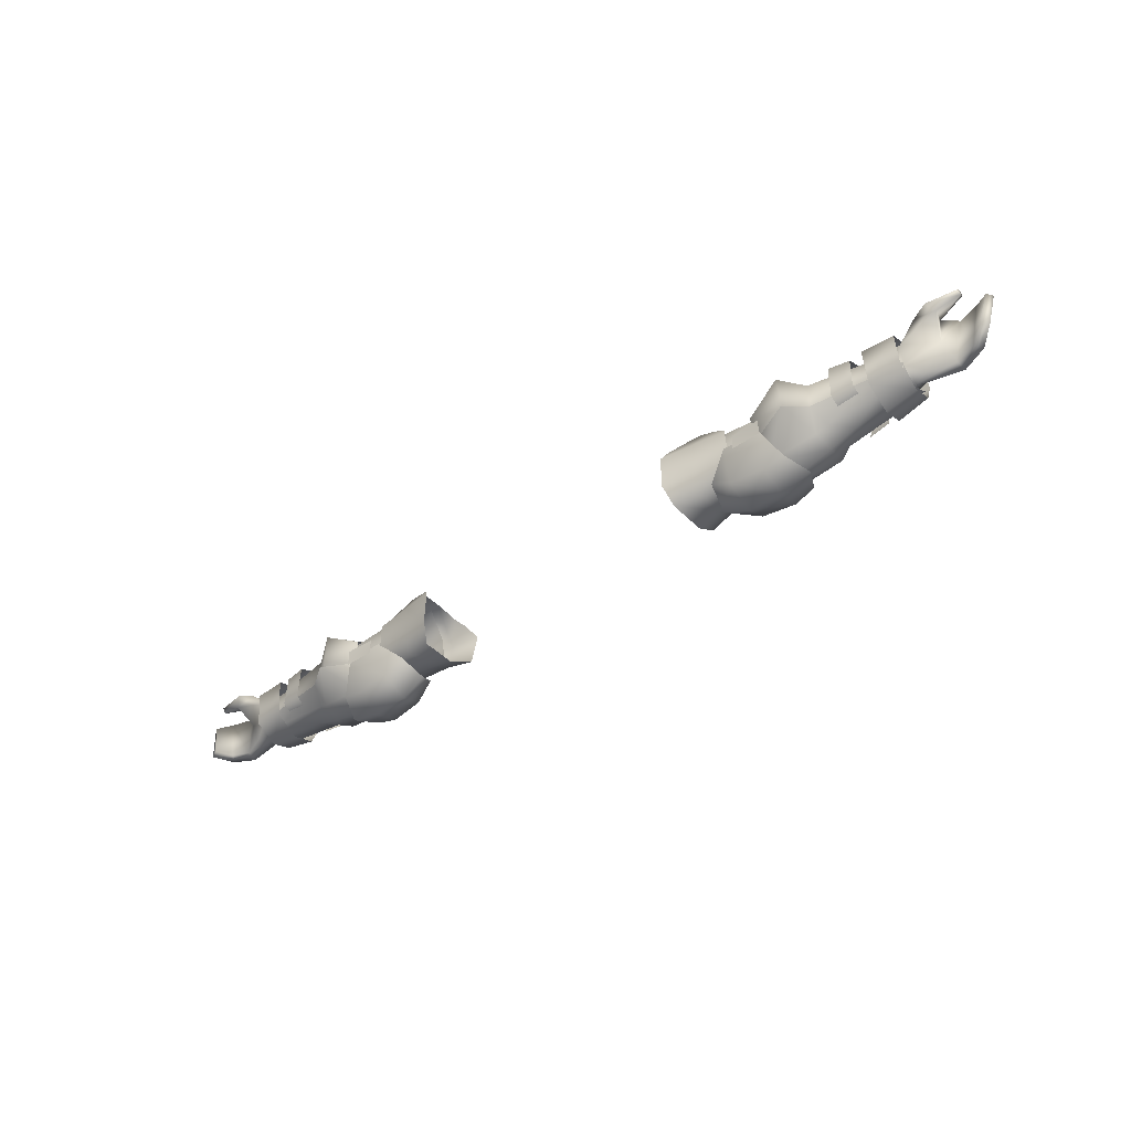
<metadata>
{"format":"obj","ext":"obj","renderer":"f3d","projection":"perspective","resolution":1024,"background":"white","views":[{"elev":-45.0,"azim":38.2,"up":"+Z"}]}
</metadata>
<code>
g mesh00
v -48.93 33.51 -7.419
v -39.78 32.87 -6.955
v -46.15 30.76 -1.012
v -35.73 31.02 -4.376
v -35.32 31.15 0.5574
v -39.83 37.5 -6.959
v -39.78 32.87 -6.955
v -48.93 33.51 -7.419
v -48.93 33.51 -7.419
v -48.81 37.36 -7.443
v -39.83 37.5 -6.959
v -46.13 41.59 -0.9904
v -35.72 40.81 -4.396
v -35.29 39.89 0.5975
v -35.29 39.89 0.5975
v -46.13 41.59 -0.9904
v -41.35 36.03 3.218
v -48 36.48 2.826
v -35.32 31.15 0.5574
v -41.35 36.03 3.218
v -46.15 30.76 -1.012
v -48 36.48 2.826
f 1 2 3
f 3 2 4
f 3 4 5
f 6 7 8
f 9 10 11
f 11 10 12
f 11 12 13
f 13 12 14
f 15 16 17
f 17 16 18
f 19 20 21
f 21 20 22
v -70 36.43 -6.197
v -70 36.65 -5.804
v -70 40.4 -1.878
v -65.55 40.77 -2.33
v -65.55 36.62 -6.255
v -69.09 40.88 -1.792
v -69.09 40.88 -1.792
v -69.05 36.95 2.501
v -65.55 40.77 -2.33
v -70 33.19 0.7093
v -70 37.03 2.492
v -73.42 32.46 3.888
v -74.14 37.24 5.486
v -69.04 33.17 -4.747
v -70 40.4 -1.878
v -70 36.65 -5.804
v -77.58 38.89 -5.654
v -77.58 38.89 -5.654
v -79.03 40.83 -0.4634
v -70 40.4 -1.878
v -78.35 39.7 3.853
v -70 37.03 2.492
v -74.14 37.24 5.486
v -70 40.4 -1.878
v -70 37.03 2.492
v -68.94 33.01 0.6056
v -70 33.19 0.7093
v -70 33.27 -4.219
v -73.42 32.46 3.888
v -77.33 32.54 3.132
v -70 33.19 0.7093
v -75.78 35.83 -0.2807
v -70 33.27 -4.219
v -72.76 34.83 -5.913
v -70 36.65 -5.804
v -77.27 36.86 -5.365
v -77.58 38.89 -5.654
v -69.09 40.88 -1.792
v -65.55 36.62 -6.255
v -65.55 33.03 -4.379
v -65.55 32.99 0.2994
v -65.55 36.93 2.331
v -70 32.95 -3.632
v -70 34.27 -5.764
v -65.55 33.97 -6.307
v -70 36.59 -6.499
v -65.55 36.53 -6.95
v -70 39.29 -4.993
v -65.55 39.48 -6.167
v -70 40.83 -3.112
f 23 24 25
f 26 27 28
f 29 30 31
f 32 33 34
f 34 33 35
f 24 23 36
f 37 38 39
f 40 41 42
f 42 41 43
f 42 43 44
f 44 43 45
f 29 46 30
f 30 46 47
f 30 47 48
f 48 47 49
f 48 49 36
f 36 49 50
f 36 50 24
f 51 52 53
f 53 52 54
f 53 54 55
f 55 54 56
f 55 56 57
f 57 56 58
f 57 58 59
f 25 60 23
f 23 60 61
f 23 61 36
f 36 61 62
f 36 62 48
f 48 62 63
f 48 63 30
f 30 63 64
f 30 64 31
f 65 66 67
f 67 66 68
f 67 68 69
f 69 68 70
f 69 70 71
f 71 70 72
v -58.24 30.48 1.026
v -62 30.96 0.8012
v -62 30.63 -5.382
v -33.78 31.9 -8.747
v -37.48 31.5 -11.1
v -37.36 37.01 -12.95
v -43.77 36.98 -13.27
v -49.38 36.93 -11.9
v -47.41 41.21 -10.67
v -44.94 42.72 -5.801
v -39.74 42.41 -2.959
v -39.67 42.44 -5.806
v -50.35 28.78 -4.811
v -54.01 31.13 -4.902
v -53.62 36.68 -8.784
v -65.55 33.97 -6.307
v -54.17 30.49 -5.158
v -65.55 32.33 -4.272
v -58.24 30.23 -5.872
v -65.55 36.62 -6.255
v -53.62 36.68 -8.784
v -65.55 33.03 -4.379
v -54.01 31.13 -4.902
v -70 32.95 -3.632
v -58.24 43.16 -2.138
v -62 42.66 -2.166
v -62 36.95 3.933
v -58.24 37.02 4.424
v -65.55 41 -3.354
v -65.55 39.48 -6.167
v -70 40.83 -3.112
v -62 42.66 -2.166
v -58.24 43.16 -2.138
v -62 41.57 -4.929
v -58.24 42.08 -5.111
v -50.67 44.72 -1.991
v -44.41 42.62 -2.451
v -44.92 40.34 -9.989
v -53.71 42.2 -2.129
v -53.62 36.68 -8.784
v -65.55 40.77 -2.33
v -65.55 36.62 -6.255
v -43.61 41.52 -11.75
v -50.52 44.04 -1.501
v -53.71 42.2 -2.129
v -53.59 37.07 4.282
v -53.71 42.2 -2.129
v -50.52 44.04 -1.501
v -49.06 36.88 -9.977
v -37.88 29.74 -4.767
v -47.41 32.17 -10.65
v -43.59 31.93 -11.76
v -44.74 29.95 -5.152
v -39.65 29.75 -5.785
v -39.73 29.71 -2.92
v -44.95 29.71 -5.808
v -44.88 29.46 -2.95
v -44.87 42.98 -2.972
v -58.24 30.23 -5.872
v -62 30.63 -5.382
v -58.24 32 -6.745
v -62 32.17 -6.231
v -65.55 33.03 -4.379
v -54.01 31.13 -4.902
v -65.55 32.99 0.2994
v -53.82 31.17 0.796
v -65.55 36.93 2.331
v -53.59 37.07 4.282
v -65.55 40.77 -2.33
v -53.71 42.2 -2.129
v -53.82 31.17 0.796
v -49.77 28.27 2.634
v -49.73 37.19 7.259
v -44.73 42.63 -5.151
v -37.86 42.1 -4.775
v -37.54 41 -11.15
v -33.78 39.83 -8.767
v -32.73 36.73 -10.61
v -53.95 42.64 -3.247
v -53.42 40.61 -8.756
v -53.74 36.64 -9.758
v -44.24 36.81 -12.11
v -53.19 33.09 -8.808
v -44.58 32.61 -9.946
v -50.36 27.89 -4.75
v -44.61 30.63 -5.011
v -55.27 33.7 -7.558
v -58.49 36.73 -7.888
v -55.43 39.91 -7.311
v -65.55 36.53 -6.95
v -43.33 42.4 -1.044
v -45.87 38.68 3.095
v -46.03 33.85 3.301
v -43.3 29.89 -1.053
v -44 33.42 -9.036
v -43.99 39.5 -9.012
v -43.33 42.4 -1.044
f 73 74 75
f 76 77 78
f 79 80 81
f 82 83 84
f 85 86 87
f 88 89 90
f 75 91 73
f 92 93 94
f 94 93 95
f 88 90 96
f 97 98 99
f 74 73 99
f 99 73 100
f 99 100 97
f 101 102 103
f 104 105 106
f 106 105 107
f 108 109 110
f 111 112 113
f 113 112 114
f 115 79 81
f 116 117 118
f 119 120 87
f 87 120 121
f 87 121 85
f 77 76 122
f 80 79 123
f 123 79 124
f 123 124 125
f 126 127 128
f 128 127 129
f 83 82 130
f 131 132 133
f 133 132 134
f 135 136 137
f 137 136 138
f 137 138 139
f 139 138 140
f 139 140 141
f 141 140 142
f 86 85 143
f 143 85 144
f 143 144 118
f 118 144 145
f 118 145 116
f 146 147 148
f 148 147 149
f 148 149 78
f 78 149 150
f 78 150 76
f 122 125 77
f 77 125 124
f 77 124 78
f 78 124 79
f 78 79 148
f 148 79 115
f 148 115 146
f 146 115 81
f 151 108 152
f 152 108 110
f 152 110 153
f 153 110 154
f 153 154 155
f 155 154 156
f 155 156 157
f 157 156 158
f 157 89 155
f 155 89 159
f 155 159 153
f 153 159 160
f 153 160 152
f 152 160 161
f 152 161 151
f 89 88 159
f 159 88 162
f 159 162 160
f 160 162 102
f 160 102 161
f 161 102 101
f 161 101 151
f 163 116 164
f 164 116 145
f 164 145 165
f 165 145 144
f 165 144 166
f 166 144 85
f 166 85 167
f 167 85 121
f 167 121 168
f 168 121 120
f 168 120 169
v 35.32 31.15 0.5574
v 35.73 31.02 -4.376
v 46.15 30.76 -1.012
v 39.78 32.87 -6.955
v 48.93 33.51 -7.419
v 48.93 33.51 -7.419
v 39.78 32.87 -6.955
v 48.81 37.36 -7.443
v 39.83 37.5 -6.959
v 46.13 41.59 -0.9904
v 35.72 40.81 -4.396
v 35.29 39.89 0.5975
v 35.29 39.89 0.5975
v 41.35 36.03 3.218
v 46.13 41.59 -0.9904
v 48 36.48 2.826
v 35.32 31.15 0.5574
v 46.15 30.76 -1.012
v 41.35 36.03 3.218
v 48 36.48 2.826
f 170 171 172
f 172 171 173
f 172 173 174
f 175 176 177
f 177 176 178
f 177 178 179
f 179 178 180
f 179 180 181
f 182 183 184
f 184 183 185
f 186 187 188
f 188 187 189
v 78.35 39.7 3.853
v 70 37.03 2.492
v 74.14 37.24 5.486
v 70 36.43 -6.197
v 65.55 36.62 -6.255
v 65.55 40.77 -2.33
v 70 37.03 2.492
v 69.05 36.95 2.501
v 68.94 33.01 0.6056
v 65.55 40.77 -2.33
v 65.55 36.93 2.331
v 69.09 40.88 -1.792
v 70 32.95 -3.632
v 65.55 32.33 -4.272
v 70 34.27 -5.764
v 69.09 40.88 -1.792
v 70 40.4 -1.878
v 70 36.65 -5.804
v 70 33.19 0.7093
v 73.42 32.46 3.888
v 70 37.03 2.492
v 74.14 37.24 5.486
v 77.58 38.89 -5.654
v 70 36.65 -5.804
v 70 40.4 -1.878
v 70 37.03 2.492
v 78.35 39.7 3.853
v 70 40.4 -1.878
v 79.03 40.83 -0.4634
v 77.58 38.89 -5.654
v 69.04 33.17 -4.747
v 70 33.27 -4.219
v 70 33.19 0.7093
v 77.58 38.89 -5.654
v 77.27 36.86 -5.365
v 70 36.65 -5.804
v 72.76 34.83 -5.913
v 70 33.27 -4.219
v 75.78 35.83 -0.2807
v 70 33.19 0.7093
v 77.33 32.54 3.132
v 73.42 32.46 3.888
v 65.55 32.33 -4.272
v 65.55 33.97 -6.307
v 70 34.27 -5.764
v 65.55 36.53 -6.95
v 70 36.59 -6.499
v 65.55 39.48 -6.167
v 70 39.29 -4.993
v 65.55 41 -3.354
v 70 40.83 -3.112
v 65.55 33.03 -4.379
v 65.55 32.99 0.2994
v 65.55 36.93 2.331
v 69.09 40.88 -1.792
v 70 40.4 -1.878
f 190 191 192
f 193 194 195
f 196 197 198
f 199 200 201
f 202 203 204
f 205 206 207
f 208 209 210
f 210 209 211
f 212 213 214
f 215 216 217
f 217 216 218
f 217 218 219
f 195 205 193
f 193 205 207
f 193 207 220
f 220 207 221
f 220 221 198
f 198 221 222
f 198 222 196
f 223 224 225
f 225 224 226
f 225 226 227
f 227 226 228
f 227 228 229
f 229 228 230
f 229 230 231
f 232 233 234
f 234 233 235
f 234 235 236
f 236 235 237
f 236 237 238
f 238 237 239
f 238 239 240
f 194 193 241
f 241 193 220
f 241 220 242
f 242 220 198
f 242 198 243
f 243 198 197
f 243 197 244
f 244 197 196
f 244 196 245
v 58.24 37.02 4.424
v 62 36.95 3.933
v 62 42.66 -2.166
v 43.59 31.93 -11.76
v 47.41 32.17 -10.65
v 44.74 29.95 -5.152
v 53.62 36.68 -8.784
v 49.06 36.88 -9.977
v 50.52 44.04 -1.501
v 55.27 33.7 -7.558
v 65.55 32.33 -4.272
v 54.17 30.49 -5.158
v 58.24 30.23 -5.872
v 62 30.63 -5.382
v 62 30.96 0.8012
v 65.55 33.03 -4.379
v 54.01 31.13 -4.902
v 65.55 36.62 -6.255
v 53.62 36.68 -8.784
v 58.24 43.16 -2.138
v 58.24 30.48 1.026
v 62 41.57 -4.929
v 58.24 42.08 -5.111
v 62 42.66 -2.166
v 58.24 43.16 -2.138
v 50.36 27.89 -4.75
v 44.61 30.63 -5.011
v 44.58 32.61 -9.946
v 65.55 40.77 -2.33
v 65.55 36.62 -6.255
v 53.71 42.2 -2.129
v 53.62 36.68 -8.784
v 53.71 42.2 -2.129
v 50.52 44.04 -1.501
v 53.59 37.07 4.282
v 49.73 37.19 7.259
v 49.77 28.27 2.634
v 53.71 42.2 -2.129
v 37.88 29.74 -4.767
v 33.78 31.9 -8.747
v 37.48 31.5 -11.1
v 32.73 36.73 -10.61
v 49.38 36.93 -11.9
v 37.86 42.1 -4.775
v 44.73 42.63 -5.151
v 37.54 41 -11.15
v 43.61 41.52 -11.75
v 37.36 37.01 -12.95
v 43.77 36.98 -13.27
v 39.65 29.75 -5.785
v 44.95 29.71 -5.808
v 39.73 29.71 -2.92
v 44.88 29.46 -2.95
v 44.87 42.98 -2.972
v 44.94 42.72 -5.801
v 39.74 42.41 -2.959
v 39.67 42.44 -5.806
v 58.24 32 -6.745
v 62 32.17 -6.231
v 58.24 30.23 -5.872
v 62 30.63 -5.382
v 65.55 40.77 -2.33
v 53.71 42.2 -2.129
v 65.55 36.93 2.331
v 53.59 37.07 4.282
v 65.55 32.99 0.2994
v 53.82 31.17 0.796
v 65.55 33.03 -4.379
v 54.01 31.13 -4.902
v 50.35 28.78 -4.811
v 54.01 31.13 -4.902
v 53.82 31.17 0.796
v 33.78 39.83 -8.767
v 47.41 41.21 -10.67
v 53.19 33.09 -8.808
v 53.74 36.64 -9.758
v 44.24 36.81 -12.11
v 53.42 40.61 -8.756
v 44.92 40.34 -9.989
v 50.67 44.72 -1.991
v 44.41 42.62 -2.451
v 53.95 42.64 -3.247
v 55.43 39.91 -7.311
v 58.49 36.73 -7.888
v 65.55 33.97 -6.307
v 65.55 36.53 -6.95
v 65.55 39.48 -6.167
v 65.55 41 -3.354
v 43.33 42.4 -1.044
v 43.99 39.5 -9.012
v 44 33.42 -9.036
v 43.3 29.89 -1.053
v 46.03 33.85 3.301
v 45.87 38.68 3.095
v 43.33 42.4 -1.044
f 246 247 248
f 249 250 251
f 252 253 254
f 255 256 257
f 258 259 260
f 261 262 263
f 263 262 264
f 248 265 246
f 247 246 260
f 260 246 266
f 260 266 258
f 267 268 269
f 269 268 270
f 271 272 273
f 274 275 276
f 276 275 277
f 278 279 280
f 280 279 281
f 280 281 282
f 254 283 252
f 284 285 286
f 286 285 287
f 250 249 288
f 289 290 291
f 291 290 292
f 291 292 293
f 293 292 294
f 295 296 297
f 297 296 298
f 299 300 301
f 301 300 302
f 303 304 305
f 305 304 306
f 307 308 309
f 309 308 310
f 309 310 311
f 311 310 312
f 311 312 313
f 313 312 314
f 253 252 315
f 315 252 316
f 315 316 282
f 282 316 317
f 282 317 280
f 294 286 293
f 293 286 287
f 293 287 291
f 291 287 318
f 291 318 289
f 290 319 292
f 292 319 288
f 292 288 294
f 294 288 249
f 294 249 286
f 286 249 251
f 286 251 284
f 257 271 320
f 320 271 273
f 320 273 321
f 321 273 322
f 321 322 323
f 323 322 324
f 323 324 325
f 325 324 326
f 325 327 323
f 323 327 328
f 323 328 321
f 321 328 329
f 321 329 320
f 320 329 255
f 320 255 257
f 256 255 330
f 330 255 329
f 330 329 331
f 331 329 328
f 331 328 332
f 332 328 327
f 332 327 333
f 334 254 335
f 335 254 253
f 335 253 336
f 336 253 315
f 336 315 337
f 337 315 282
f 337 282 338
f 338 282 281
f 338 281 339
f 339 281 279
f 339 279 340
v -35.32 31.15 0.5574
v -31.32 31.85 1.703
v -31.32 36.29 4.509
v -32.01 32.02 4.692
v -27.03 30.15 2.334
v -29.32 31.88 4.185
v -31.32 36.29 4.509
v -41.35 36.03 3.218
v -35.32 31.15 0.5574
v -31.32 31.85 1.703
v -35.32 31.15 0.5574
v -31.32 31.41 -4.737
v -35.73 31.02 -4.376
v -39.78 32.87 -6.955
v -31.32 31.41 -4.737
v -39.78 32.87 -6.955
v -31.32 35.87 -7.338
v -39.83 37.5 -6.959
v -35.72 40.81 -4.396
v -31.76 29.95 -5.669
v -31.6 32.14 -9.296
v -26.01 28.95 -6.384
v -35.01 32.21 3.875
v -37.58 31.84 2.013
v -31.97 30.06 0.7186
v -37.96 30.47 0.1551
v -38.12 30.64 -5.159
v -31.76 29.95 -5.669
v -26.01 28.95 -6.384
v -25.92 29.04 0.4071
v -38.02 41.97 -0.1754
v -37.33 40.14 1.742
v -34.92 40.11 3.83
v -25.92 29.04 0.4071
v -34.32 36.59 5.274
v -31.81 36.53 5.326
v -29.95 36.59 5.406
v -31.74 40.48 4.42
v -29.35 40.78 4.389
v -31.42 42.56 0.1527
v -27.51 41.43 2.323
v -26.18 43.51 0.2904
v -26.18 43.51 0.2904
v -31.37 41.69 -5.667
v -26.66 42.72 -6.154
v -31.45 36.74 -9.209
v -27.17 37.59 -9.346
v -26.88 30.92 -10.09
v -41.35 36.03 3.218
v -31.32 36.29 4.509
v -35.29 39.89 0.5975
v -31.32 39.64 -0.2074
v -31.32 40.43 -4.057
v -38.93 41.34 -5.342
v -37.53 36.78 -8.029
v -37.64 32.8 -7.924
v -38.12 30.64 -5.159
f 341 342 343
f 344 345 346
f 347 348 349
f 350 351 352
f 352 351 353
f 352 353 354
f 355 356 357
f 357 356 358
f 357 358 359
f 360 361 362
f 363 364 365
f 365 364 366
f 365 366 367
f 367 368 365
f 365 368 369
f 365 369 370
f 371 372 373
f 374 345 365
f 365 345 344
f 365 344 363
f 363 344 375
f 376 377 378
f 378 377 379
f 378 379 380
f 380 379 381
f 380 381 382
f 380 383 384
f 384 383 385
f 384 385 386
f 386 385 387
f 386 387 361
f 361 387 388
f 361 388 362
f 389 390 391
f 391 390 392
f 391 392 359
f 359 392 393
f 359 393 357
f 346 377 344
f 344 377 376
f 344 376 375
f 375 376 378
f 375 378 373
f 373 378 380
f 373 380 371
f 371 380 384
f 371 384 394
f 394 384 386
f 394 386 395
f 395 386 361
f 395 361 396
f 396 361 360
f 396 360 397
v -86.07 35.2 2.557
v -81.87 37.36 -5.057
v -84.7 34.36 -4.26
v -76.16 31.31 4.516
v -81.53 33.46 5.91
v -81.48 32.37 4.944
v -80.82 35.95 -4.794
v -83.32 33.61 -4.028
v -84.7 34.36 -4.26
v -81.6 33.98 4.983
v -76.43 35.9 4.658
v -76.59 33.37 6.081
v -74.14 37.24 5.486
v -83.56 37.71 3.116
v -82.54 36.27 3.839
v -79 37.58 4.23
v -73.42 32.46 3.888
v -76.16 31.31 4.516
v -77.33 32.54 3.132
v -85.15 34.51 3.131
v -75.78 35.83 -0.2807
v -77.27 36.86 -5.365
v -72.76 34.83 -5.913
v -77.58 38.89 -5.654
v -81.87 37.36 -5.057
v -81.48 32.37 4.944
v -81.53 33.46 5.91
v -81.55 33.01 4.265
v -81.6 33.98 4.983
v -76.43 35.9 4.658
v -73.42 32.46 3.888
v -76.43 35.9 4.658
v -74.14 37.24 5.486
v -78.35 39.7 3.853
v -82.54 36.27 3.839
v -85.15 34.51 3.131
v -86.07 35.2 2.557
v -84.7 34.36 -4.26
v -77.58 38.89 -5.654
v -79.03 40.83 -0.4634
v -79 37.58 4.23
v -81.48 32.37 4.944
f 398 399 400
f 401 402 403
f 404 405 406
f 407 402 408
f 408 402 409
f 408 409 410
f 411 412 413
f 414 415 416
f 399 398 411
f 411 398 417
f 411 417 412
f 418 419 420
f 421 419 422
f 422 419 404
f 422 404 406
f 423 424 425
f 425 424 426
f 425 426 427
f 402 401 409
f 409 401 428
f 409 428 410
f 429 430 431
f 432 433 405
f 405 433 434
f 405 434 435
f 436 399 437
f 437 399 411
f 437 411 431
f 431 411 413
f 431 413 429
f 405 404 432
f 432 404 419
f 432 419 438
f 438 419 418
f 438 418 427
f 427 418 416
f 427 416 425
f 425 416 415
f 425 415 439
v 31.32 36.29 4.509
v 31.32 31.85 1.703
v 35.32 31.15 0.5574
v 35.32 31.15 0.5574
v 41.35 36.03 3.218
v 31.32 36.29 4.509
v 35.32 31.15 0.5574
v 31.32 31.85 1.703
v 35.73 31.02 -4.376
v 31.32 31.41 -4.737
v 39.78 32.87 -6.955
v 35.72 40.81 -4.396
v 39.83 37.5 -6.959
v 31.32 35.87 -7.338
v 39.78 32.87 -6.955
v 31.32 31.41 -4.737
v 37.58 31.84 2.013
v 35.01 32.21 3.875
v 37.96 30.47 0.1551
v 26.01 28.95 -6.384
v 26.88 30.92 -10.09
v 31.76 29.95 -5.669
v 26.01 28.95 -6.384
v 31.76 29.95 -5.669
v 25.92 29.04 0.4071
v 31.97 30.06 0.7186
v 26.18 43.51 0.2904
v 27.51 41.43 2.323
v 31.42 42.56 0.1527
v 29.35 40.78 4.389
v 31.74 40.48 4.42
v 34.92 40.11 3.83
v 37.33 40.14 1.742
v 38.02 41.97 -0.1754
v 32.01 32.02 4.692
v 31.81 36.53 5.326
v 29.95 36.59 5.406
v 25.92 29.04 0.4071
v 27.03 30.15 2.334
v 29.32 31.88 4.185
v 34.32 36.59 5.274
v 38.12 30.64 -5.159
v 26.18 43.51 0.2904
v 26.66 42.72 -6.154
v 31.37 41.69 -5.667
v 27.17 37.59 -10.06
v 31.45 36.74 -9.209
v 31.6 32.14 -9.296
v 31.32 40.43 -4.057
v 31.32 39.64 -0.2074
v 35.29 39.89 0.5975
v 31.32 36.29 4.509
v 41.35 36.03 3.218
v 38.93 41.34 -5.342
v 37.53 36.78 -8.029
v 37.64 32.8 -7.924
v 38.12 30.64 -5.159
v 31.76 29.95 -5.669
f 440 441 442
f 443 444 445
f 446 447 448
f 448 447 449
f 448 449 450
f 451 452 453
f 453 452 454
f 453 454 455
f 456 457 458
f 459 460 461
f 462 463 464
f 464 463 465
f 466 467 468
f 468 467 469
f 468 469 470
f 471 472 473
f 474 475 476
f 477 465 478
f 478 465 474
f 478 474 479
f 479 474 476
f 469 476 470
f 470 476 475
f 470 475 480
f 480 475 474
f 480 474 457
f 457 474 465
f 457 465 458
f 458 465 463
f 458 463 481
f 482 468 483
f 483 468 484
f 483 484 485
f 485 484 486
f 485 486 460
f 460 486 487
f 460 487 461
f 453 488 451
f 451 488 489
f 451 489 490
f 490 489 491
f 490 491 492
f 480 471 470
f 470 471 473
f 470 473 468
f 468 473 493
f 468 493 484
f 484 493 494
f 484 494 486
f 486 494 495
f 486 495 487
f 487 495 496
f 487 496 497
v 76.43 35.9 4.658
v 81.53 33.46 5.91
v 81.6 33.98 4.983
v 85.15 34.51 3.131
v 86.07 35.2 2.557
v 82.54 36.27 3.839
v 75.78 35.83 -0.2807
v 79 37.58 4.23
v 76.43 35.9 4.658
v 77.27 36.86 -5.365
v 77.58 38.89 -5.654
v 80.82 35.95 -4.794
v 81.87 37.36 -5.057
v 84.7 34.36 -4.26
v 83.32 33.61 -4.028
v 78.35 39.7 3.853
v 83.56 37.71 3.116
v 79.03 40.83 -0.4634
v 81.87 37.36 -5.057
v 77.58 38.89 -5.654
v 81.48 32.37 4.944
v 76.16 31.31 4.516
v 76.59 33.37 6.081
v 73.42 32.46 3.888
v 73.42 32.46 3.888
v 77.33 32.54 3.132
v 76.16 31.31 4.516
v 81.55 33.01 4.265
v 81.48 32.37 4.944
v 74.14 37.24 5.486
v 74.14 37.24 5.486
v 76.43 35.9 4.658
v 81.53 33.46 5.91
v 81.48 32.37 4.944
v 81.6 33.98 4.983
v 79 37.58 4.23
v 84.7 34.36 -4.26
v 80.82 35.95 -4.794
v 85.15 34.51 3.131
v 84.7 34.36 -4.26
v 86.07 35.2 2.557
v 82.54 36.27 3.839
v 72.76 34.83 -5.913
f 498 499 500
f 501 502 503
f 504 505 506
f 507 508 509
f 510 511 512
f 513 514 515
f 515 514 516
f 515 516 517
f 518 499 519
f 519 499 520
f 519 520 521
f 522 523 524
f 524 523 525
f 524 525 526
f 499 498 520
f 520 498 527
f 520 527 521
f 513 528 529
f 530 531 532
f 532 531 525
f 532 525 506
f 506 525 523
f 506 523 504
f 529 533 513
f 513 533 503
f 513 503 514
f 514 503 502
f 514 502 516
f 516 502 534
f 508 510 535
f 535 510 512
f 535 512 536
f 536 512 537
f 536 537 538
f 536 539 535
f 535 539 505
f 535 505 507
f 507 505 504
f 507 504 540
v -70 32 -5.171
v -64.27 30.94 1.276
v -70 31.32 1.24
v -64.27 40.8 2.243
v -70 41.83 -1.793
v -70 40.36 2.337
v -70 36.42 -7.215
v -64.27 40.65 -6.759
v -64.27 36.36 -8.411
v -64.27 42.39 -2.176
v -64.27 40.65 -6.759
v -70 40.25 -5.655
v -70 36.42 -7.215
v -70 36.73 3.751
v -64.27 40.8 2.243
v -70 40.36 2.337
v -70 31.32 1.24
v -64.27 30.94 1.276
v -64.27 36.69 3.793
v -64.27 30.94 1.276
v -70 32 -5.171
v -64.27 31.72 -6.038
v -70 36.42 -7.215
v -64.27 36.36 -8.411
f 541 542 543
f 544 545 546
f 547 548 549
f 544 550 545
f 545 550 551
f 545 551 552
f 552 551 553
f 554 555 556
f 557 558 554
f 554 558 559
f 554 559 555
f 560 561 562
f 562 561 563
f 562 563 564
v 64.27 40.65 -6.759
v 70 40.25 -5.655
v 70 36.42 -7.215
v 70 40.36 2.337
v 70 41.83 -1.793
v 64.27 40.8 2.243
v 64.27 36.36 -8.411
v 64.27 40.65 -6.759
v 64.27 42.39 -2.176
v 70 40.36 2.337
v 64.27 40.8 2.243
v 70 36.73 3.751
v 64.27 36.69 3.793
v 64.27 30.94 1.276
v 70 31.32 1.24
v 70 31.32 1.24
v 64.27 30.94 1.276
v 64.27 31.72 -6.038
v 64.27 36.36 -8.411
v 70 36.42 -7.215
v 70 32 -5.171
v 70 31.32 1.24
f 565 566 567
f 568 569 570
f 571 572 567
f 566 565 569
f 569 565 573
f 569 573 570
f 574 575 576
f 575 577 576
f 576 577 578
f 576 578 579
f 580 581 582
f 583 584 582
f 582 584 585
f 582 585 586

</code>
